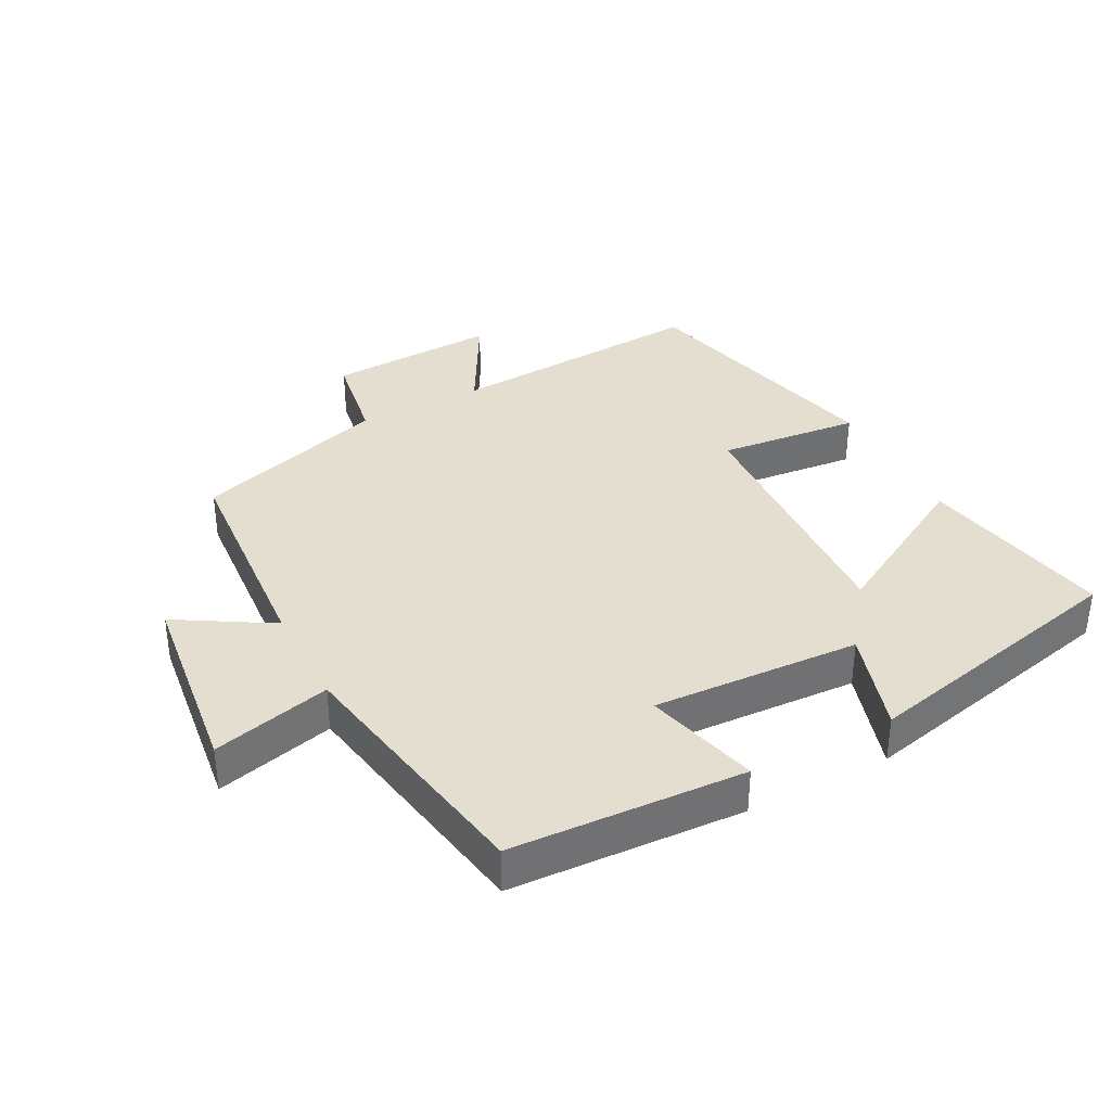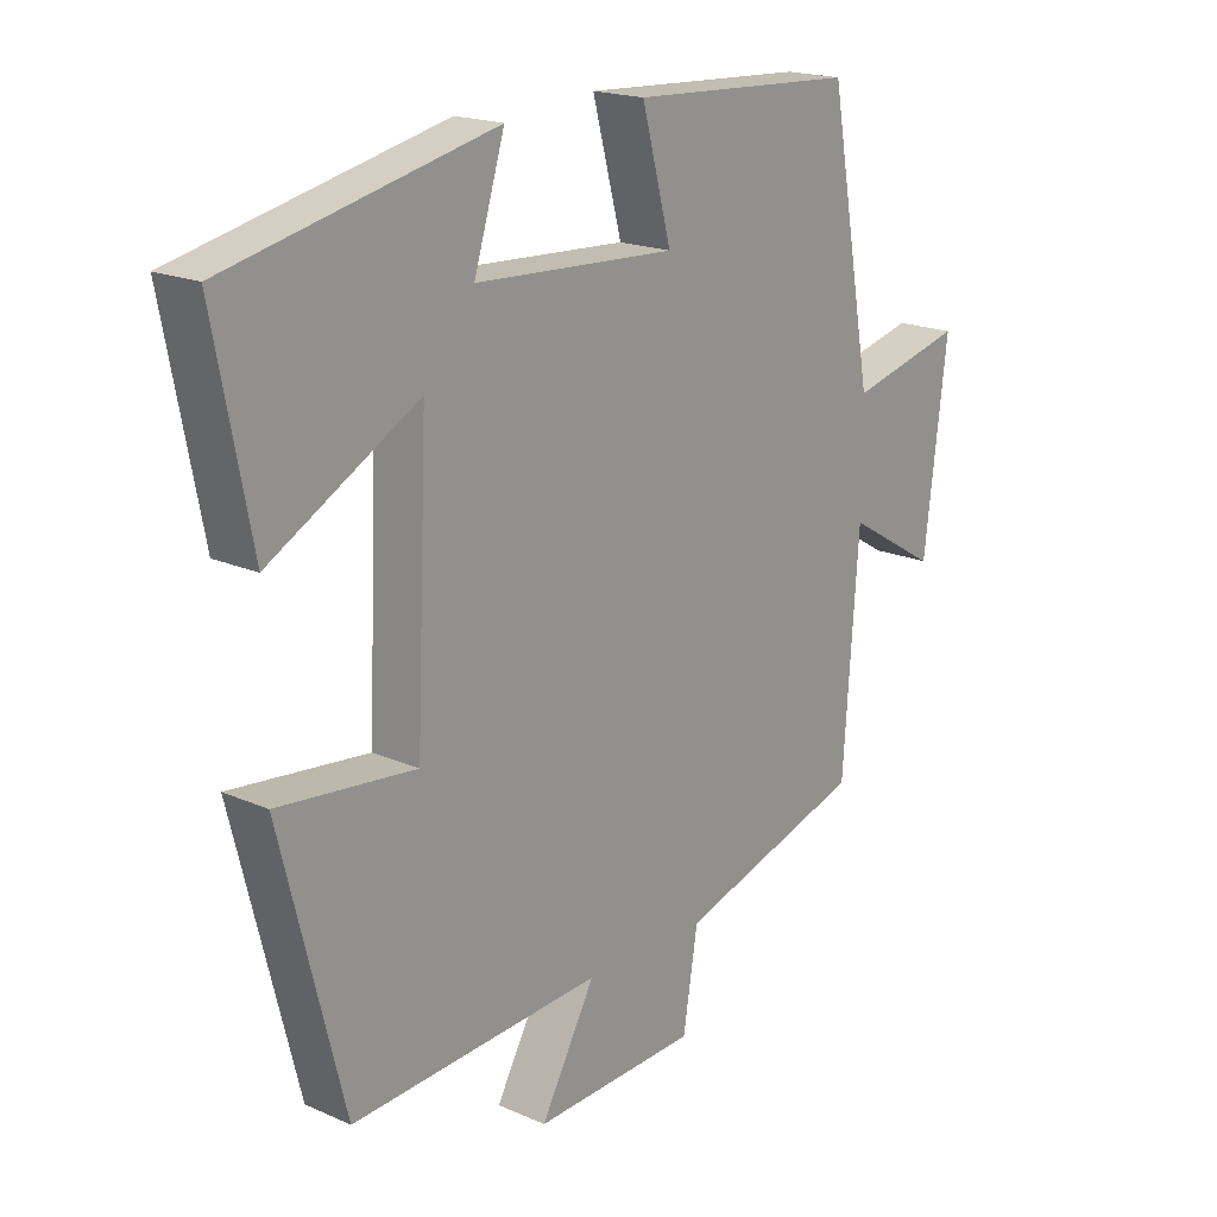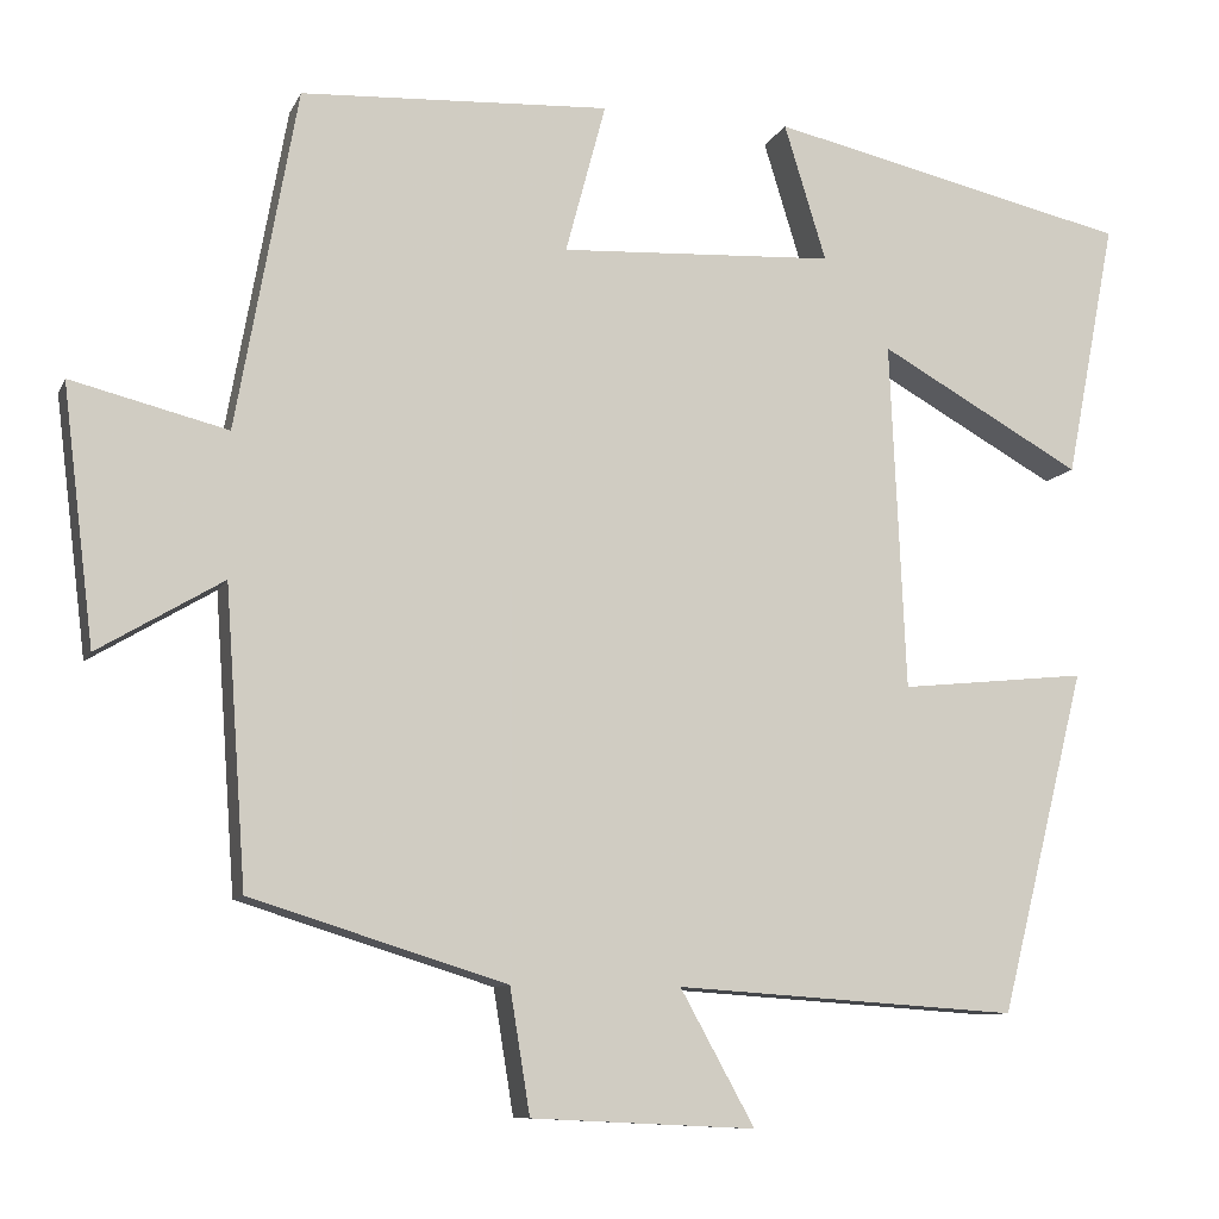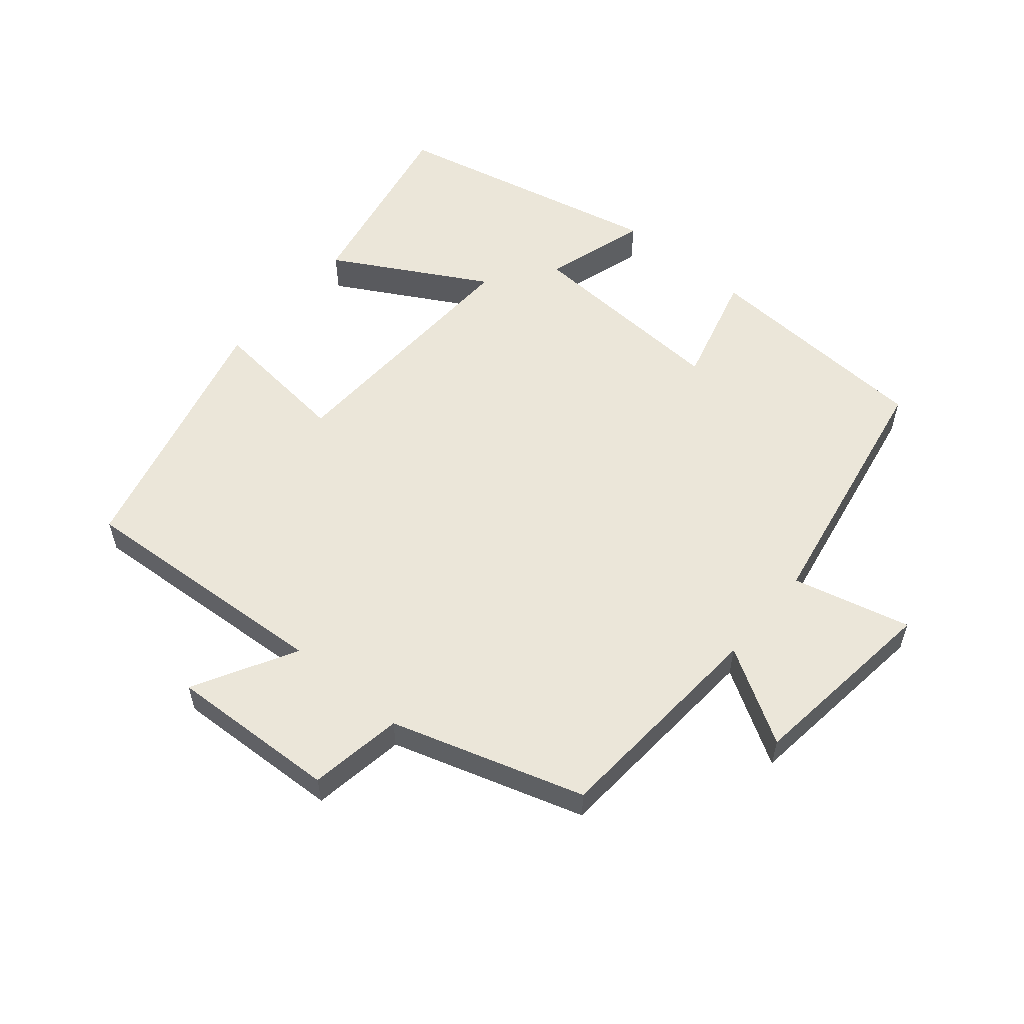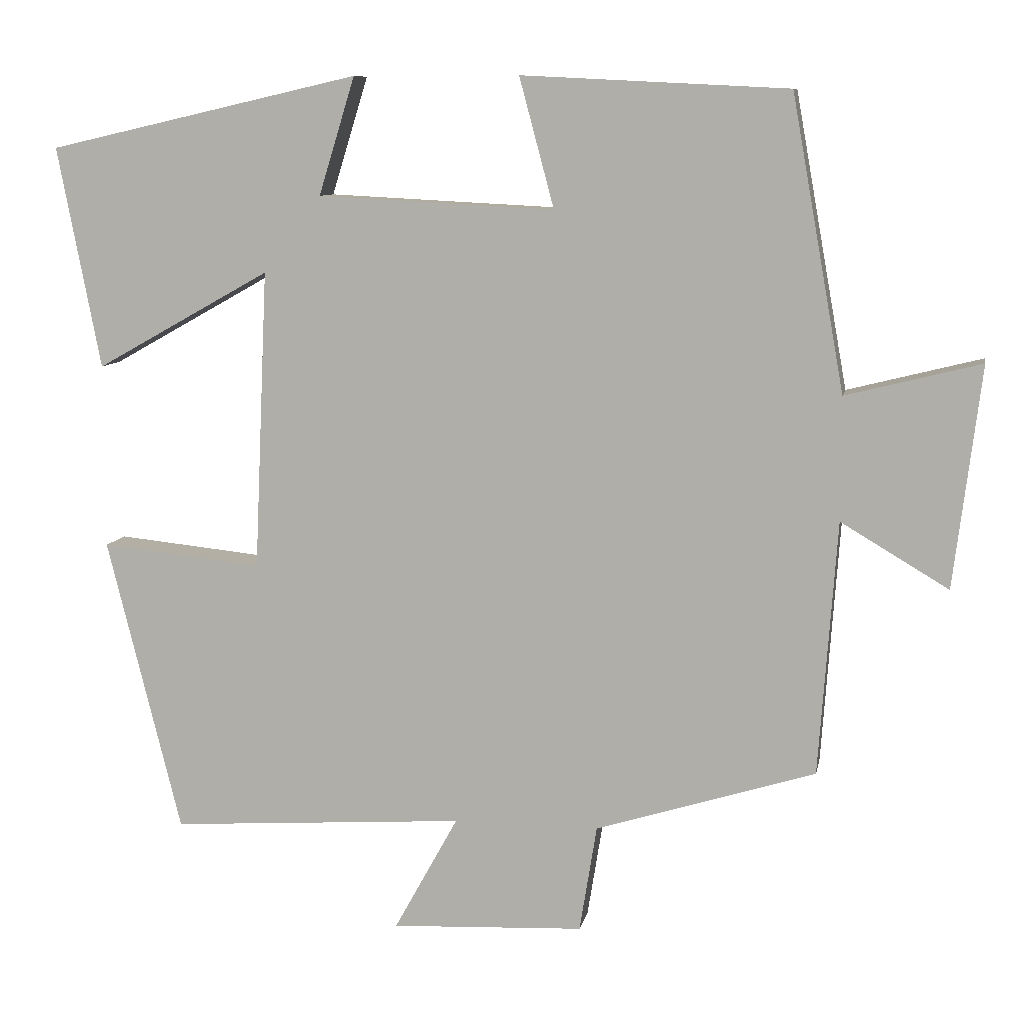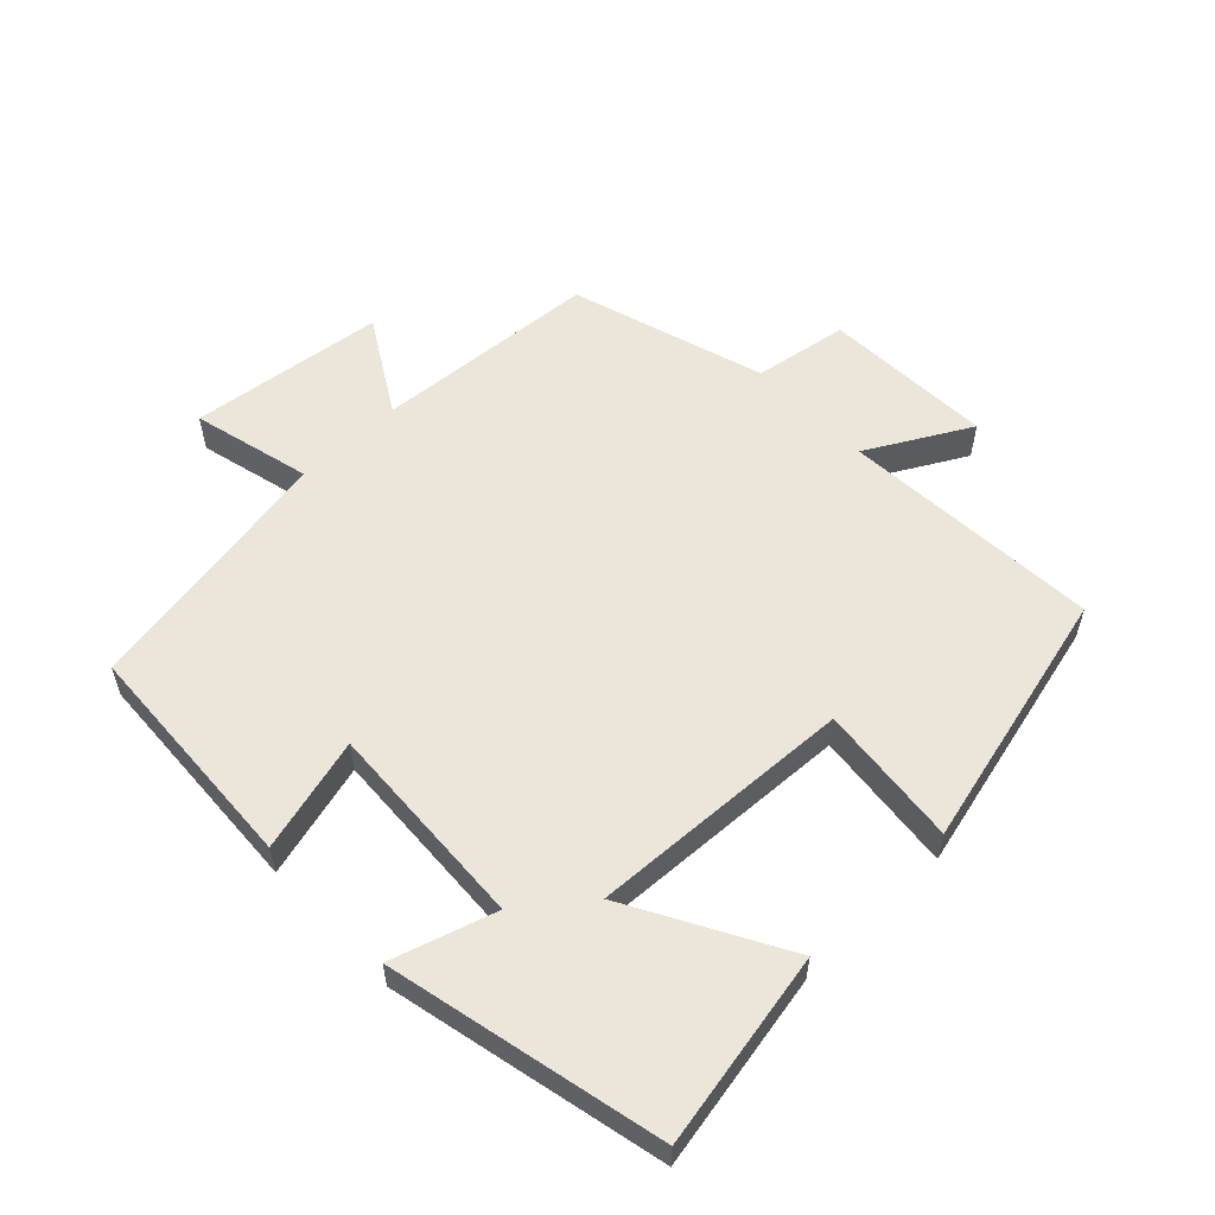
<metadata>
{"format":"obj","ext":"obj","renderer":"f3d","projection":"perspective","resolution":1024,"background":"white","views":[{"elev":36.4,"azim":-27.6,"up":"+Y"},{"elev":18.7,"azim":130.2,"up":"+Z"},{"elev":-9.4,"azim":-16.8,"up":"+Z"},{"elev":56.5,"azim":-140.0,"up":"+Y"},{"elev":9.1,"azim":-169.2,"up":"+Z"},{"elev":56.9,"azim":46.4,"up":"+Y"}]}
</metadata>
<code>
v -0.43 0.07 0.482
v -0.077 0.07 0.5
v -0.123 0.07 0.328
v 0.191 0.07 0.344
v 0.143 0.07 0.5
v 0.557 0.07 0.406
v 0.5 0.07 0.112
v 0.268 0.07 0.242
v 0.286 0.07 -0.156
v 0.5 0.07 -0.134
v 0.402 0.07 -0.526
v 0.01 0.07 -0.5
v 0.095 0.07 -0.654
v -0.161 0.07 -0.642
v -0.184 0.07 -0.5
v -0.476 0.07 -0.409
v -0.5 0.07 -0.071
v -0.643 0.07 -0.156
v -0.679 0.07 0.138
v -0.5 0.07 0.093
v -0.43 0 0.482
v -0.077 0 0.5
v -0.123 0 0.328
v 0.191 0 0.344
v 0.143 0 0.5
v 0.557 0 0.406
v 0.5 0 0.112
v 0.268 0 0.242
v 0.286 0 -0.156
v 0.5 0 -0.134
v 0.402 0 -0.526
v 0.01 0 -0.5
v 0.095 0 -0.654
v -0.161 0 -0.642
v -0.184 0 -0.5
v -0.476 0 -0.409
v -0.5 0 -0.071
v -0.643 0 -0.156
v -0.679 0 0.138
v -0.5 0 0.093
f 17 18 19 20
f 17 20 1
f 16 17 1
f 15 16 1
f 12 13 14 15
f 12 15 1
f 9 10 11 12
f 8 9 12
f 6 7 8
f 5 6 8
f 4 5 8
f 3 4 8 12
f 1 2 3
f 1 3 12
f 40 39 38 37
f 21 40 37
f 21 37 36
f 21 36 35
f 35 34 33 32
f 21 35 32
f 32 31 30 29
f 32 29 28
f 28 27 26
f 28 26 25
f 28 25 24
f 32 28 24 23
f 23 22 21
f 32 23 21
f 1 21 22 2
f 2 22 23 3
f 3 23 24 4
f 4 24 25 5
f 5 25 26 6
f 6 26 27 7
f 7 27 28 8
f 8 28 29 9
f 9 29 30 10
f 10 30 31 11
f 11 31 32 12
f 12 32 33 13
f 13 33 34 14
f 14 34 35 15
f 15 35 36 16
f 16 36 37 17
f 17 37 38 18
f 18 38 39 19
f 19 39 40 20
f 20 40 21 1

</code>
